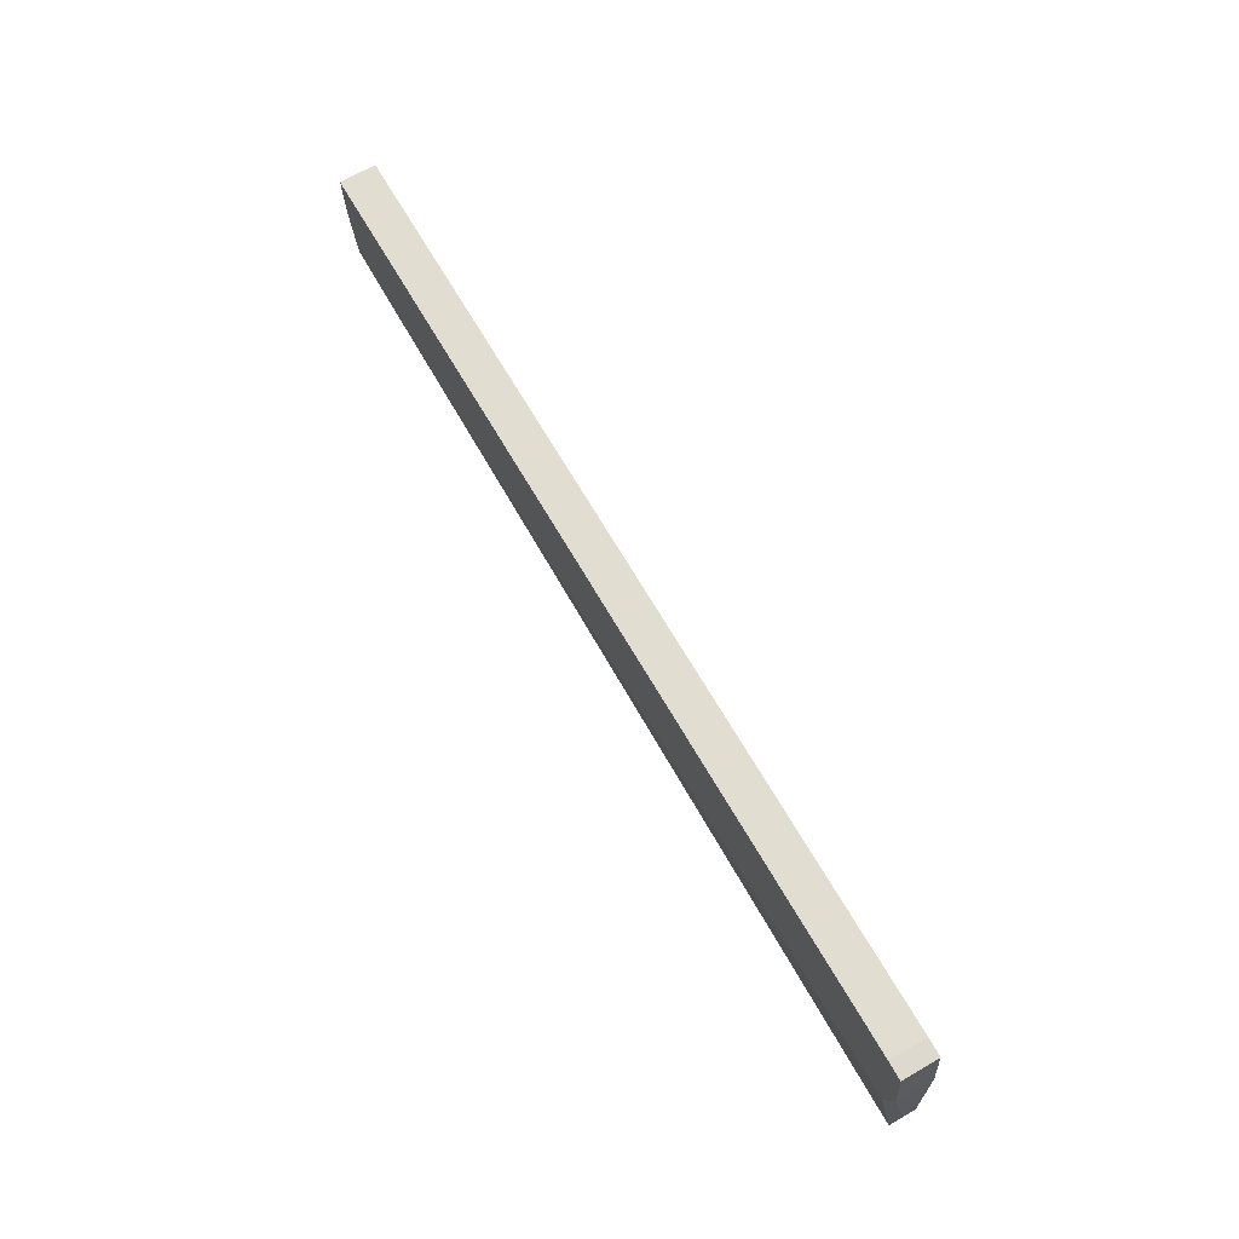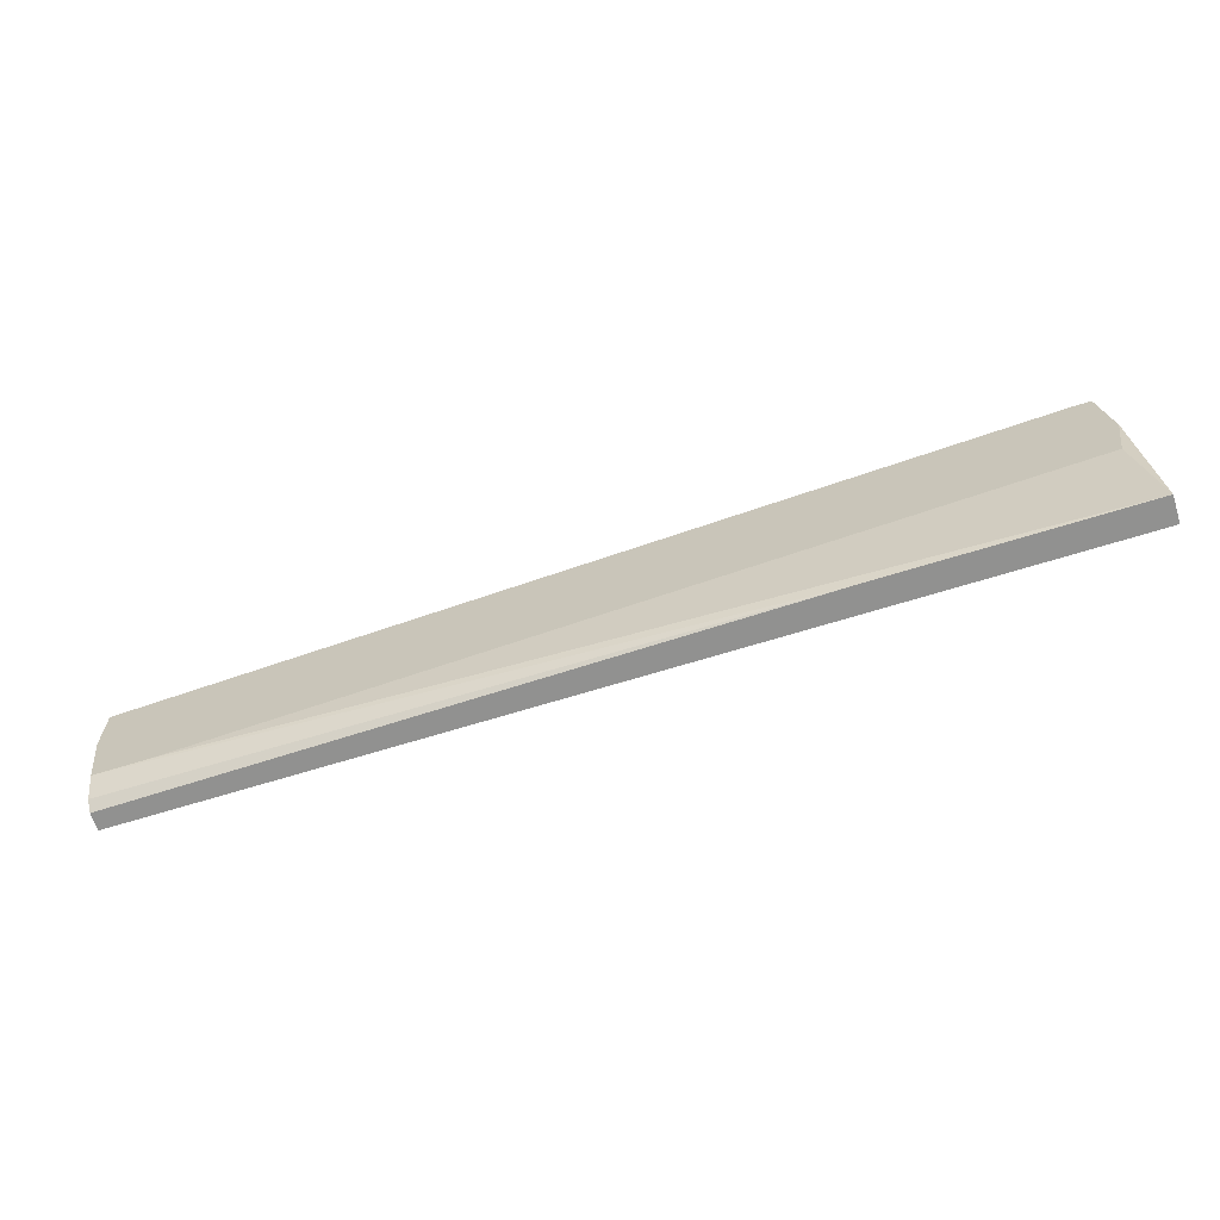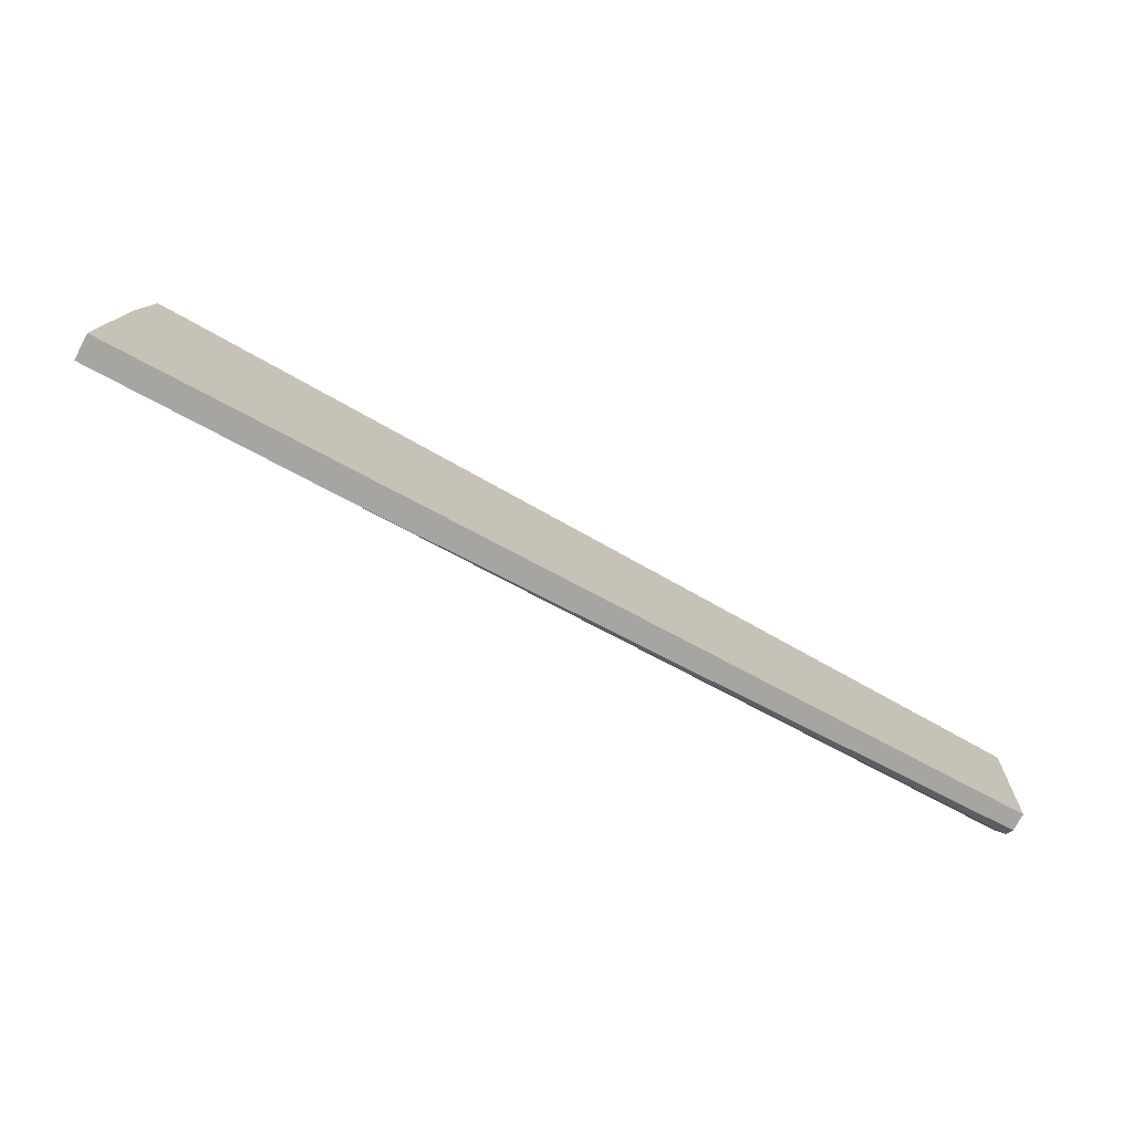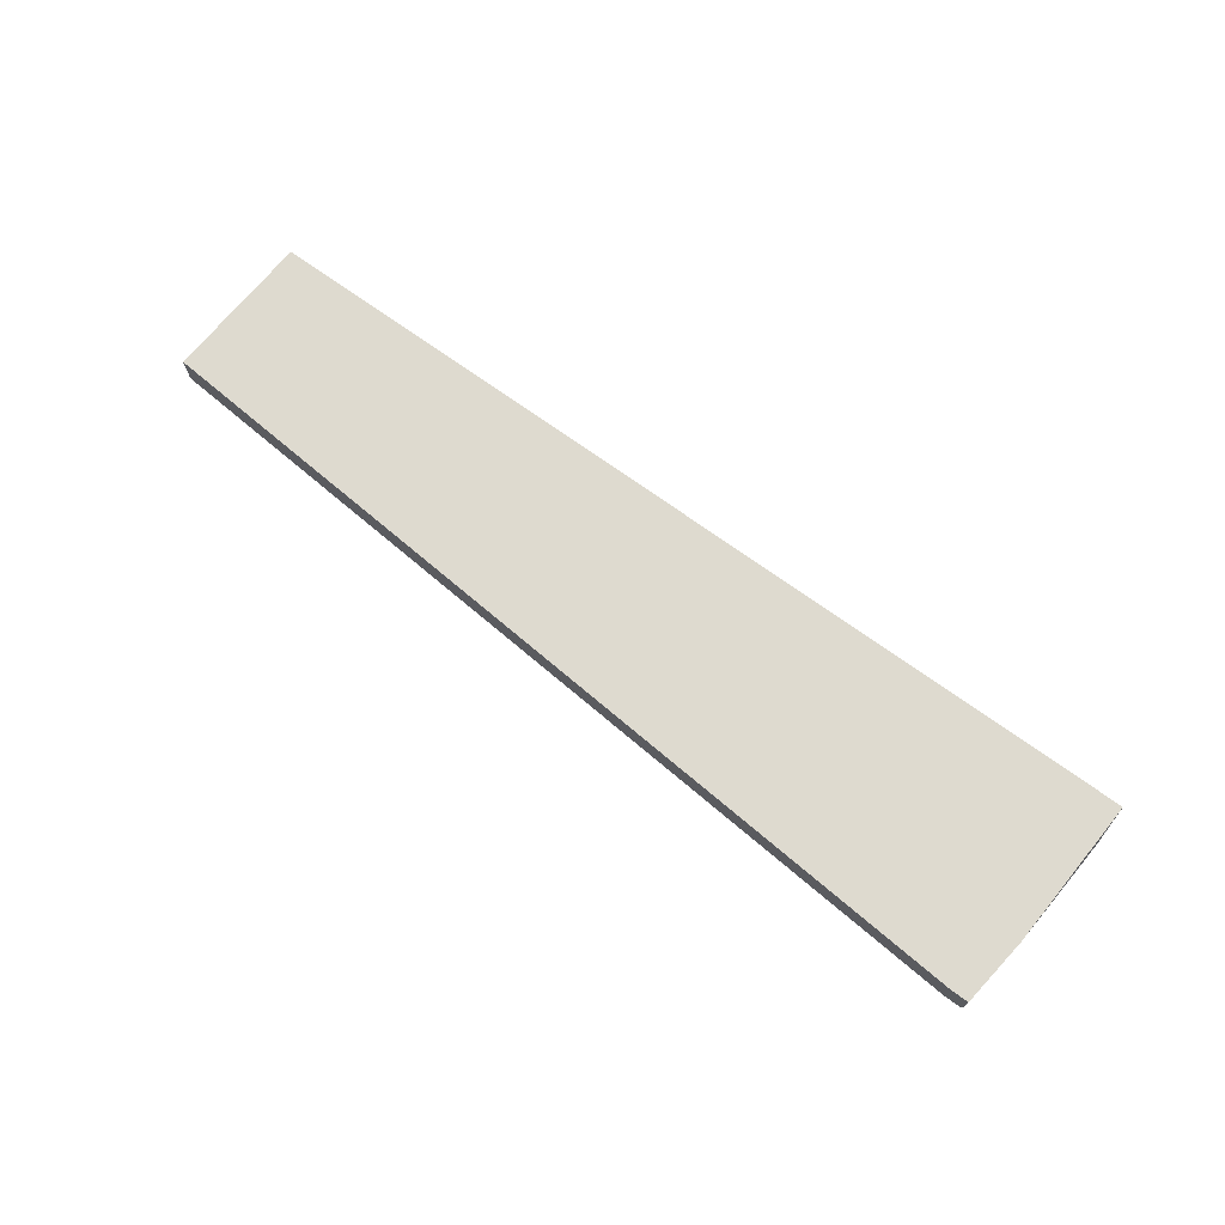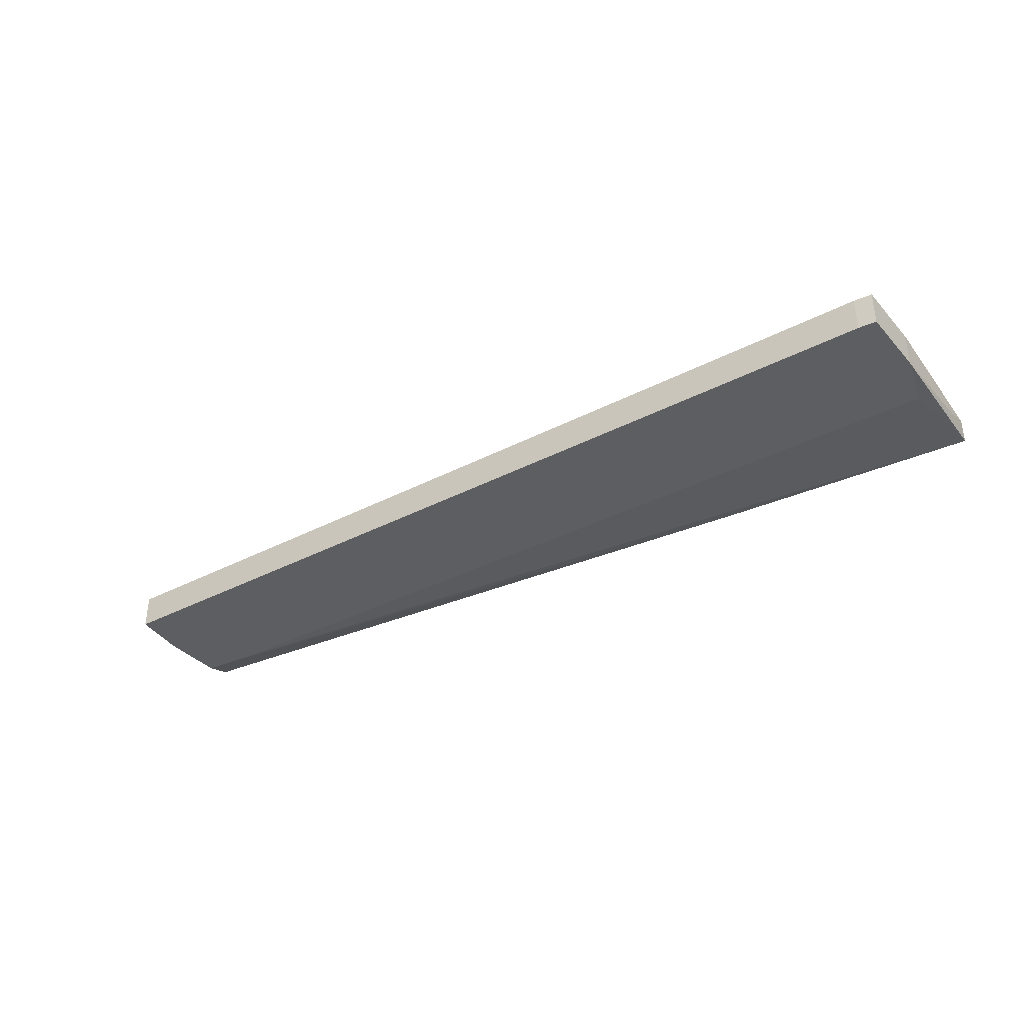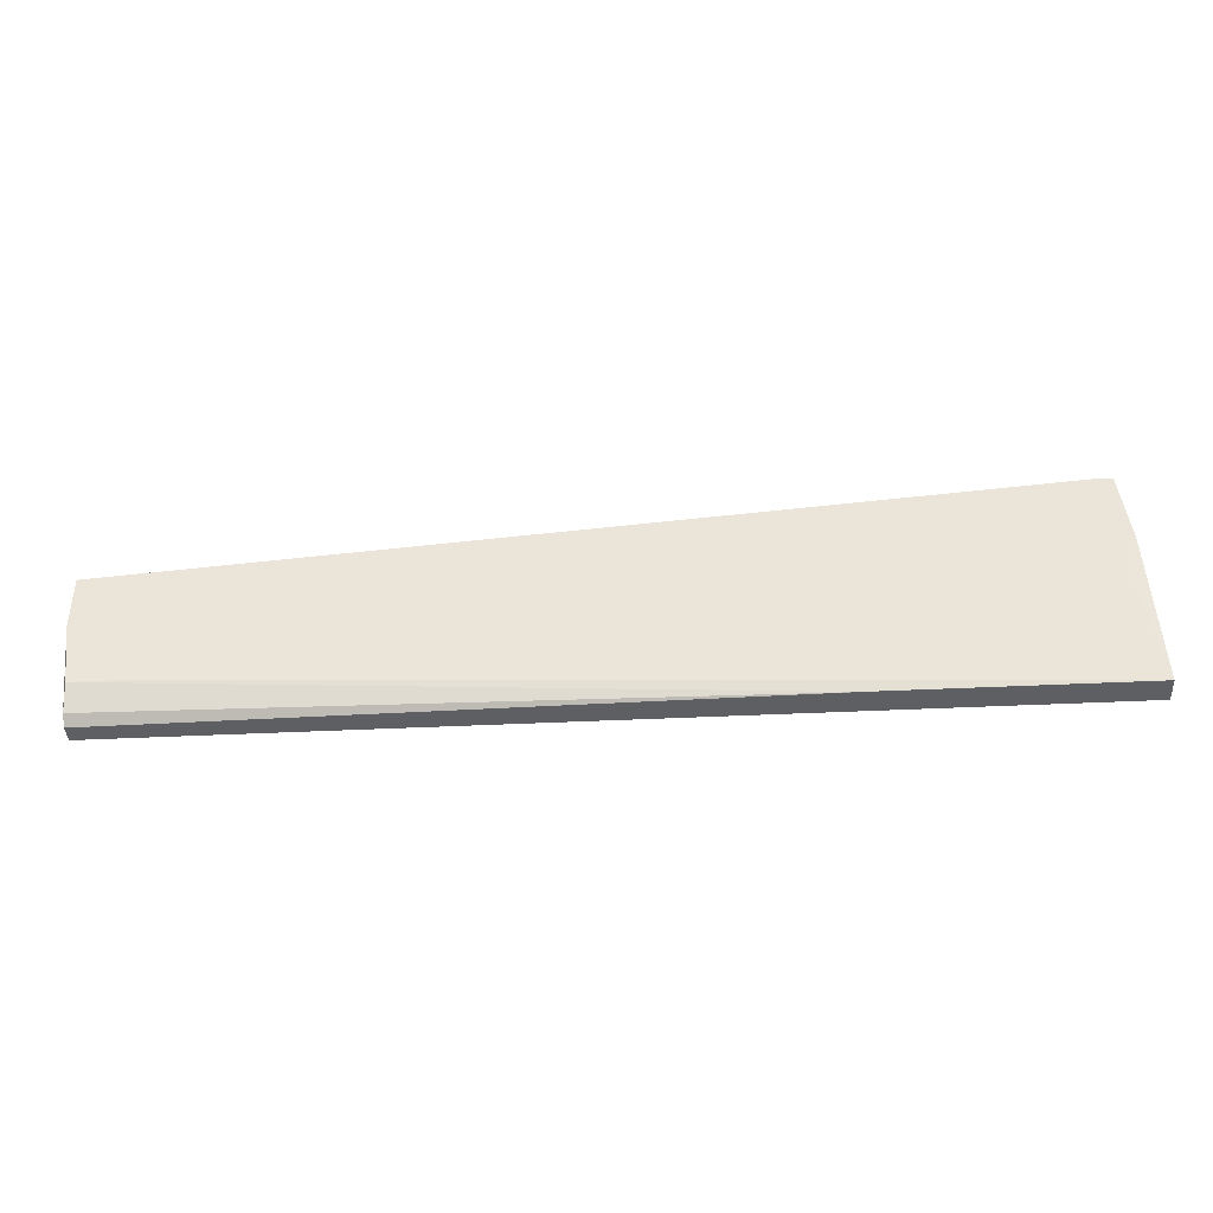
<metadata>
{"format":"obj","ext":"obj","renderer":"f3d","projection":"perspective","resolution":1024,"background":"white","views":[{"elev":71.5,"azim":60.1,"up":"+Z"},{"elev":-65.9,"azim":17.5,"up":"+Z"},{"elev":-73.9,"azim":151.8,"up":"+Z"},{"elev":71.0,"azim":35.9,"up":"+Y"},{"elev":-37.4,"azim":29.1,"up":"+Y"},{"elev":-40.0,"azim":3.5,"up":"+Z"}]}
</metadata>
<code>
v 0.05652 0.007837 0.01055
v 0.05652 0.007837 0.02711
v 0.05652 0.01257 0.02711
v 0.05889 0.0102 0.002272
v 0.05889 0.01257 -0.002461
v 0.05889 0.009021 -0.002461
v 0.02458 0.009021 -0.002461
v 0.0577 0.007837 0.01765
v 0.0577 0.01257 0.01765
v -0.05823 0.007837 0.002272
v 0.05415 0.007837 0.02711
v 0.05415 0.01257 0.02711
v -0.06532 0.007837 0.002272
v -0.06532 0.0102 -0.002461
v -0.06532 0.01257 -0.002461
v -0.06532 0.009021 -0.001277
v -0.06651 0.007837 0.01055
v -0.06651 0.007837 0.01765
v -0.06651 0.01257 0.01765
f 5 9 4
f 19 3 5
f 6 14 5
f 14 17 15
f 17 19 15
f 19 5 15
f 5 14 15
f 17 2 18
f 19 17 18
f 2 17 10
f 2 10 1
f 10 6 1
f 17 14 16
f 2 3 11
f 18 2 11
f 19 18 11
f 3 2 8
f 2 1 8
f 1 6 8
f 3 19 12
f 11 3 12
f 19 11 12
f 14 6 7
f 6 10 7
f 16 14 7
f 16 7 13
f 10 17 13
f 17 16 13
f 7 10 13
f 5 3 9
f 3 8 9
f 9 8 4
f 6 5 4
f 8 6 4

</code>
